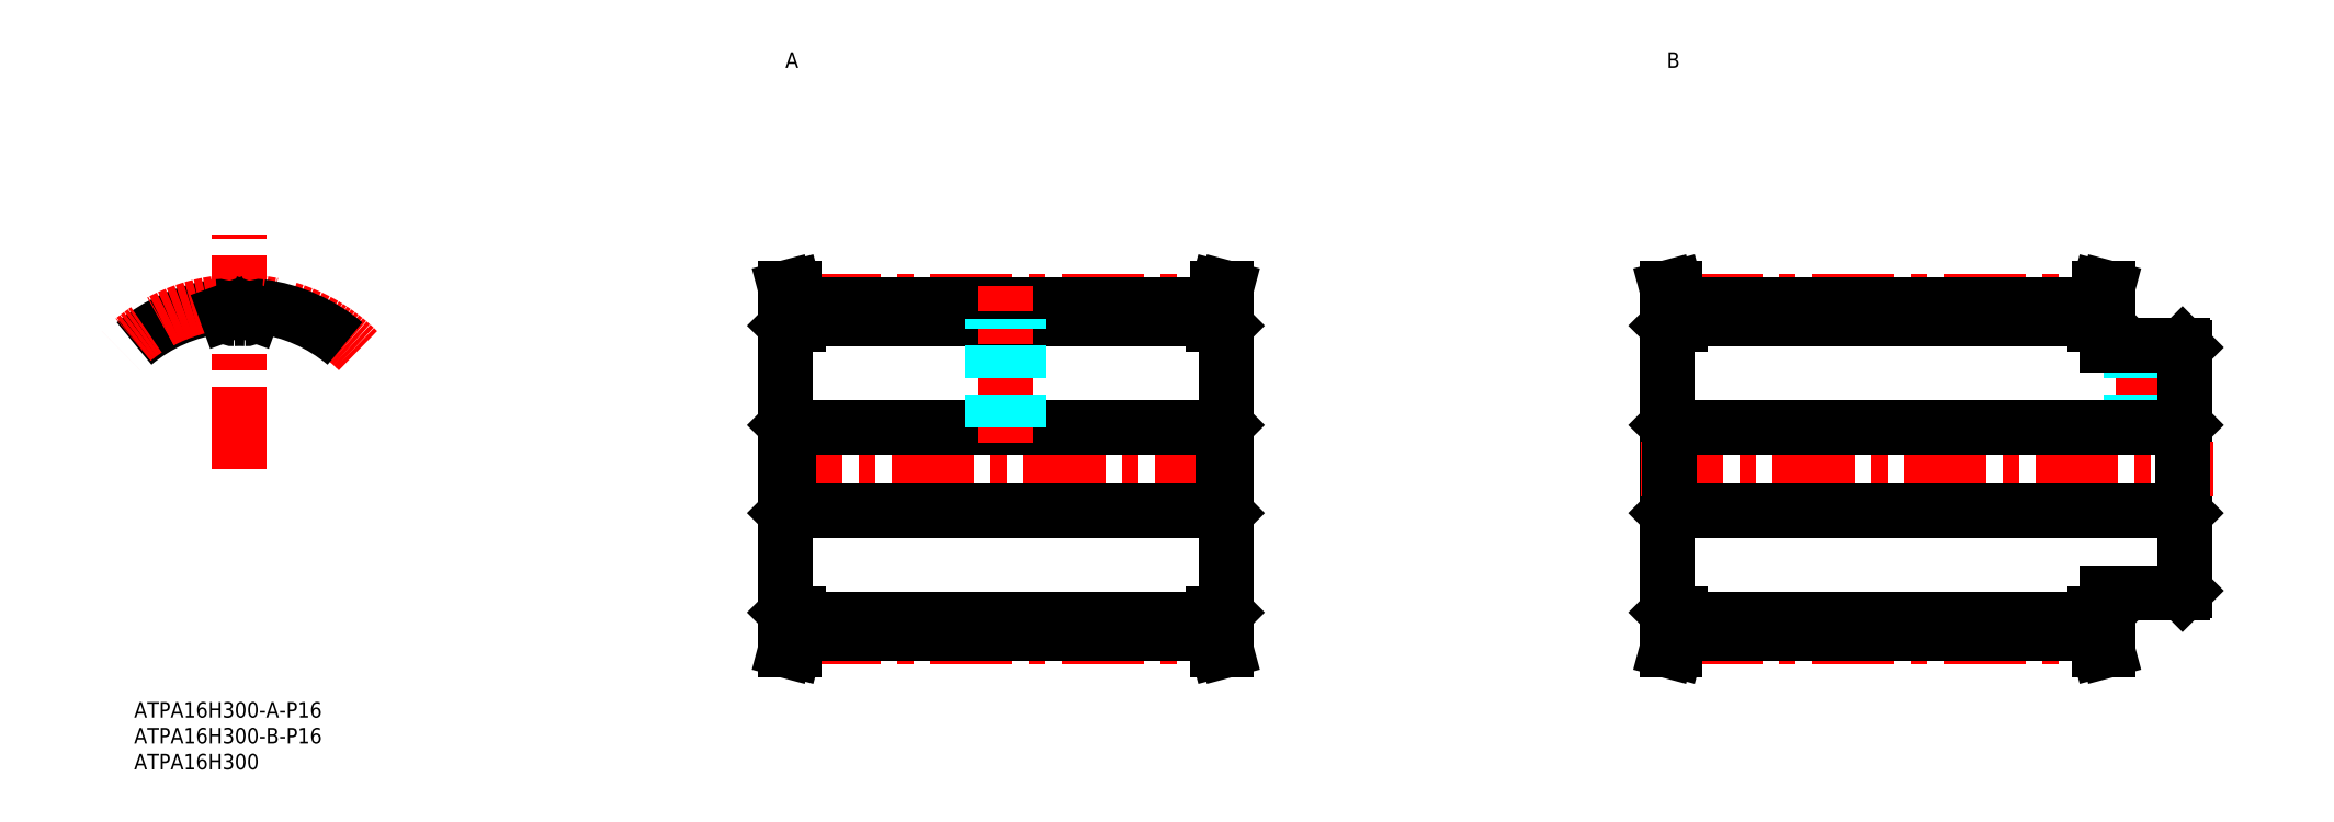
<metadata>
{"format":"dxf","ext":"dxf","renderer":"ezdxf+matplotlib","layout":"modelspace","background":"white","min_lineweight":24,"dpi":150}
</metadata>
<code>
0
SECTION
2
ENTITIES
0
INSERT
8
MSM_CONTINUOUS
2
*U36
10
0
20
0
30
0
0
INSERT
8
MSM_CONTINUOUS
2
*U37
10
0
20
0
30
0
0
LINE
8
MSM_CENTER
10
128.2
20
77.34
30
0
11
208.2
21
77.34
31
0
0
LINE
8
MSM_CENTER
10
128.2
20
12.66
30
0
11
208.2
21
12.66
31
0
0
LINE
8
MSM_CENTER
10
120.7
20
45
30
0
11
215
21
45
31
0
0
LINE
8
MSM_CONTINUOUS
10
128.2
20
15.94
30
0
11
208.2
21
15.93
31
0
0
LINE
8
MSM_CONTINUOUS
10
128.2
20
13.35
30
0
11
208.2
21
13.35
31
0
0
LINE
8
MSM_CONTINUOUS
10
128.2
20
74.06
30
0
11
208.2
21
74.07
31
0
0
LINE
8
MSM_CONTINUOUS
10
128.2
20
76.65
30
0
11
208.2
21
76.65
31
0
0
LINE
8
MSM_CONTINUOUS
10
126.2
20
37
30
0
11
210.2
21
37
31
0
0
LINE
8
MSM_CONTINUOUS
10
126.2
20
53
30
0
11
210.2
21
53
31
0
0
LINE
8
MSM_CENTER
10
168.2
20
50
30
0
11
168.2
21
80.34
31
0
0
LINE
8
MSM_DASHED
10
170.7
20
53
30
0
11
170.7
21
74.06
31
0
0
LINE
8
MSM_DASHED
10
170.3
20
53
30
0
11
170.3
21
74.06
31
0
0
LINE
8
MSM_DASHED
10
165.7
20
53
30
0
11
165.7
21
74.06
31
0
0
LINE
8
MSM_DASHED
10
166.2
20
53
30
0
11
166.2
21
74.06
31
0
0
LINE
8
MSM_CONTINUOUS
10
125.7
20
17.3
30
0
11
125.7
21
72.7
31
0
0
LINE
8
MSM_CONTINUOUS
10
126.6
20
17
30
0
11
126.6
21
13.56
31
0
0
LINE
8
MSM_CONTINUOUS
10
128.2
20
13.35
30
0
11
128.2
21
17
31
0
0
LINE
8
MSM_CONTINUOUS
10
125.7
20
10
30
0
11
127.4
21
10
31
0
0
LINE
8
MSM_CONTINUOUS
10
126.6
20
13.56
30
0
11
125.7
21
10
31
0
0
LINE
8
MSM_CONTINUOUS
10
128.2
20
13.35
30
0
11
127.4
21
10
31
0
0
LINE
8
MSM_CONTINUOUS
10
126
20
17
30
0
11
128.2
21
17
31
0
0
LINE
8
MSM_CONTINUOUS
10
125.7
20
17.3
30
0
11
126
21
17
31
0
0
LINE
8
MSM_CONTINUOUS
10
126.2
20
53
30
0
11
126.2
21
37
31
0
0
LINE
8
MSM_CONTINUOUS
10
125.7
20
36.5
30
0
11
126.2
21
37
31
0
0
LINE
8
MSM_CONTINUOUS
10
125.7
20
53.5
30
0
11
126.2
21
53
31
0
0
LINE
8
MSM_CONTINUOUS
10
128.2
20
76.65
30
0
11
127.4
21
80
31
0
0
LINE
8
MSM_CONTINUOUS
10
126
20
73
30
0
11
128.2
21
73
31
0
0
LINE
8
MSM_CONTINUOUS
10
126.6
20
73
30
0
11
126.6
21
76.44
31
0
0
LINE
8
MSM_CONTINUOUS
10
126.6
20
76.44
30
0
11
125.7
21
80
31
0
0
LINE
8
MSM_CONTINUOUS
10
125.7
20
80
30
0
11
127.4
21
80
31
0
0
LINE
8
MSM_CONTINUOUS
10
125.7
20
72.7
30
0
11
126
21
73
31
0
0
LINE
8
MSM_CONTINUOUS
10
128.2
20
73
30
0
11
128.2
21
76.65
31
0
0
LINE
8
MSM_CENTER
10
387.9
20
50
30
0
11
387.9
21
72
31
0
0
LINE
8
MSM_DASHED
10
385.8
20
53
30
0
11
385.8
21
69
31
0
0
LINE
8
MSM_DASHED
10
385.4
20
53
30
0
11
385.4
21
69
31
0
0
LINE
8
MSM_DASHED
10
389.9
20
53
30
0
11
389.9
21
69
31
0
0
LINE
8
MSM_DASHED
10
390.4
20
53
30
0
11
390.4
21
69
31
0
0
LINE
8
MSM_CONTINUOUS
10
295.9
20
17.3
30
0
11
295.9
21
72.7
31
0
0
LINE
8
MSM_CONTINUOUS
10
395.9
20
21.5
30
0
11
395.9
21
68.5
31
0
0
LINE
8
MSM_CONTINUOUS
10
210.7
20
17.3
30
0
11
210.7
21
72.7
31
0
0
LINE
8
MSM_CENTER
10
290.9
20
45
30
0
11
401.2
21
45
31
0
0
LINE
8
MSM_CENTER
10
298.4
20
12.66
30
0
11
378.4
21
12.66
31
0
0
LINE
8
MSM_CONTINUOUS
10
296.4
20
53
30
0
11
395.4
21
53
31
0
0
LINE
8
MSM_CONTINUOUS
10
298.4
20
13.35
30
0
11
378.4
21
13.35
31
0
0
LINE
8
MSM_CONTINUOUS
10
298.4
20
15.94
30
0
11
378.4
21
15.93
31
0
0
LINE
8
MSM_CONTINUOUS
10
296.4
20
37
30
0
11
395.4
21
37
31
0
0
LINE
8
MSM_CONTINUOUS
10
209.8
20
17
30
0
11
209.8
21
13.56
31
0
0
LINE
8
MSM_CONTINUOUS
10
208.2
20
13.35
30
0
11
208.2
21
17
31
0
0
LINE
8
MSM_CONTINUOUS
10
210.8
20
10
30
0
11
209.1
21
10
31
0
0
LINE
8
MSM_CONTINUOUS
10
208.2
20
13.35
30
0
11
209.1
21
10
31
0
0
LINE
8
MSM_CONTINUOUS
10
209.8
20
13.56
30
0
11
210.8
21
10
31
0
0
LINE
8
MSM_CONTINUOUS
10
210.4
20
17
30
0
11
210.7
21
17.3
31
0
0
LINE
8
MSM_CONTINUOUS
10
208.2
20
17
30
0
11
210.4
21
17
31
0
0
LINE
8
MSM_CONTINUOUS
10
210.2
20
53
30
0
11
210.2
21
37
31
0
0
LINE
8
MSM_CONTINUOUS
10
210.7
20
36.5
30
0
11
210.2
21
37
31
0
0
LINE
8
MSM_CONTINUOUS
10
210.7
20
53.5
30
0
11
210.2
21
53
31
0
0
LINE
8
MSM_CONTINUOUS
10
298.4
20
13.35
30
0
11
298.4
21
17
31
0
0
LINE
8
MSM_CONTINUOUS
10
296.8
20
17
30
0
11
296.8
21
13.56
31
0
0
LINE
8
MSM_CONTINUOUS
10
295.8
20
10
30
0
11
297.5
21
10
31
0
0
LINE
8
MSM_CONTINUOUS
10
298.4
20
13.35
30
0
11
297.5
21
10
31
0
0
LINE
8
MSM_CONTINUOUS
10
296.8
20
13.56
30
0
11
295.8
21
10
31
0
0
LINE
8
MSM_CONTINUOUS
10
295.9
20
17.3
30
0
11
296.2
21
17
31
0
0
LINE
8
MSM_CONTINUOUS
10
296.2
20
17
30
0
11
298.4
21
17
31
0
0
LINE
8
MSM_CONTINUOUS
10
296.4
20
53
30
0
11
296.4
21
37
31
0
0
LINE
8
MSM_CONTINUOUS
10
295.9
20
36.5
30
0
11
296.4
21
37
31
0
0
LINE
8
MSM_CONTINUOUS
10
295.9
20
53.5
30
0
11
296.4
21
53
31
0
0
LINE
8
MSM_CONTINUOUS
10
380.9
20
21
30
0
11
395.4
21
21
31
0
0
LINE
8
MSM_CONTINUOUS
10
378.4
20
13.35
30
0
11
378.4
21
17
31
0
0
LINE
8
MSM_CONTINUOUS
10
380
20
17
30
0
11
380
21
13.56
31
0
0
LINE
8
MSM_CONTINUOUS
10
380.9
20
10
30
0
11
379.2
21
10
31
0
0
LINE
8
MSM_CONTINUOUS
10
380
20
13.56
30
0
11
380.9
21
10
31
0
0
LINE
8
MSM_CONTINUOUS
10
378.4
20
13.35
30
0
11
379.2
21
10
31
0
0
LINE
8
MSM_CONTINUOUS
10
378.4
20
17
30
0
11
380.6
21
17
31
0
0
LINE
8
MSM_CONTINUOUS
10
380.9
20
17.3
30
0
11
380.9
21
21
31
0
0
LINE
8
MSM_CONTINUOUS
10
380.6
20
17
30
0
11
380.9
21
17.3
31
0
0
LINE
8
MSM_CONTINUOUS
10
395.4
20
21
30
0
11
395.9
21
21.5
31
0
0
LINE
8
MSM_CONTINUOUS
10
395.4
20
53
30
0
11
395.4
21
37
31
0
0
LINE
8
MSM_CONTINUOUS
10
395.4
20
37
30
0
11
395.9
21
36.5
31
0
0
LINE
8
MSM_CONTINUOUS
10
395.4
20
53
30
0
11
395.9
21
53.5
31
0
0
LINE
8
MSM_CENTER
10
298.4
20
77.34
30
0
11
378.4
21
77.34
31
0
0
LINE
8
MSM_CONTINUOUS
10
298.4
20
76.65
30
0
11
378.4
21
76.65
31
0
0
LINE
8
MSM_CONTINUOUS
10
298.4
20
74.06
30
0
11
378.4
21
74.07
31
0
0
LINE
8
MSM_CONTINUOUS
10
209.8
20
73
30
0
11
209.8
21
76.44
31
0
0
LINE
8
MSM_CONTINUOUS
10
209.8
20
76.44
30
0
11
210.8
21
80
31
0
0
LINE
8
MSM_CONTINUOUS
10
210.8
20
80
30
0
11
209.1
21
80
31
0
0
LINE
8
MSM_CONTINUOUS
10
208.2
20
76.65
30
0
11
209.1
21
80
31
0
0
LINE
8
MSM_CONTINUOUS
10
210.4
20
73
30
0
11
210.7
21
72.7
31
0
0
LINE
8
MSM_CONTINUOUS
10
208.2
20
73
30
0
11
208.2
21
76.65
31
0
0
LINE
8
MSM_CONTINUOUS
10
208.2
20
73
30
0
11
210.4
21
73
31
0
0
LINE
8
MSM_CONTINUOUS
10
298.4
20
73
30
0
11
298.4
21
76.65
31
0
0
LINE
8
MSM_CONTINUOUS
10
295.9
20
72.7
30
0
11
296.2
21
73
31
0
0
LINE
8
MSM_CONTINUOUS
10
295.8
20
80
30
0
11
297.5
21
80
31
0
0
LINE
8
MSM_CONTINUOUS
10
296.8
20
76.44
30
0
11
295.8
21
80
31
0
0
LINE
8
MSM_CONTINUOUS
10
296.8
20
73
30
0
11
296.8
21
76.44
31
0
0
LINE
8
MSM_CONTINUOUS
10
296.2
20
73
30
0
11
298.4
21
73
31
0
0
LINE
8
MSM_CONTINUOUS
10
298.4
20
76.65
30
0
11
297.5
21
80
31
0
0
LINE
8
MSM_CONTINUOUS
10
380.9
20
69
30
0
11
395.4
21
69
31
0
0
LINE
8
MSM_CONTINUOUS
10
380.9
20
69
30
0
11
380.9
21
72.7
31
0
0
LINE
8
MSM_CONTINUOUS
10
378.4
20
73
30
0
11
380.6
21
73
31
0
0
LINE
8
MSM_CONTINUOUS
10
378.4
20
73
30
0
11
378.4
21
76.65
31
0
0
LINE
8
MSM_CONTINUOUS
10
380.6
20
73
30
0
11
380.9
21
72.7
31
0
0
LINE
8
MSM_CONTINUOUS
10
378.4
20
76.65
30
0
11
379.2
21
80
31
0
0
LINE
8
MSM_CONTINUOUS
10
380.9
20
80
30
0
11
379.2
21
80
31
0
0
LINE
8
MSM_CONTINUOUS
10
380
20
76.44
30
0
11
380.9
21
80
31
0
0
LINE
8
MSM_CONTINUOUS
10
380
20
73
30
0
11
380
21
76.44
31
0
0
LINE
8
MSM_CONTINUOUS
10
395.9
20
68.5
30
0
11
395.4
21
69
31
0
0
ARC
8
MSM_CONTINUOUS
10
20.35
20
45
30
0
40
31.65
50
97.58
51
130
0
ARC
8
MSM_CENTER
10
20.35
20
45
30
0
40
32.34
50
45
51
135
0
LINE
8
MSM_CENTER
10
20.35
20
45
30
0
11
20.35
21
90.36
31
0
0
LINE
8
MSM_CONTINUOUS
10
22.84
20
75.01
30
0
11
23
21
75.46
31
0
0
ARC
8
MSM_CONTINUOUS
10
20.35
20
45
30
0
40
31.65
50
50
51
82.42
0
ARC
8
MSM_CONTINUOUS
10
16.36
20
74.97
30
0
40
1.42
50
20
51
97.58
0
ARC
8
MSM_CONTINUOUS
10
24.34
20
74.97
30
0
40
1.42
50
82.42
51
160
0
ARC
8
MSM_CONTINUOUS
10
19.24
20
75.51
30
0
40
1.47
50
200
51
272.1
0
ARC
8
MSM_CONTINUOUS
10
21.46
20
75.51
30
0
40
1.47
50
267.9
51
340
0
ARC
8
MSM_CONTINUOUS
10
20.35
20
45
30
0
40
29.06
50
87.91
51
92.09
0
LINE
8
MSM_CONTINUOUS
10
17.85
20
75.01
30
0
11
17.69
21
75.46
31
0
0
INSERT
8
MSM_CONTINUOUS
2
*U39
10
0
20
0
30
0
0
INSERT
8
MSM_CONTINUOUS
2
*U40
10
0
20
0
30
0
0
INSERT
8
MSM_CONTINUOUS
2
*U41
10
0
20
0
30
0
0
ENDSEC
0
EOF

</code>
